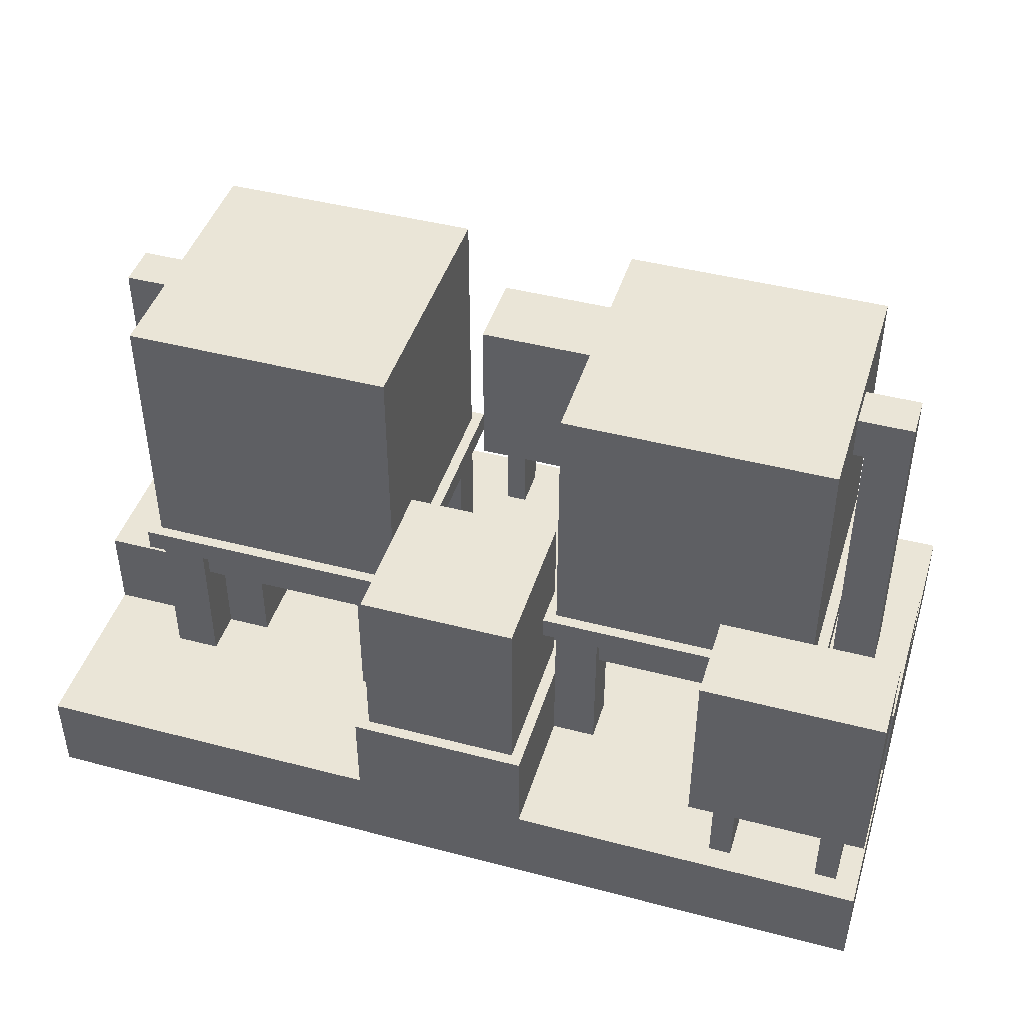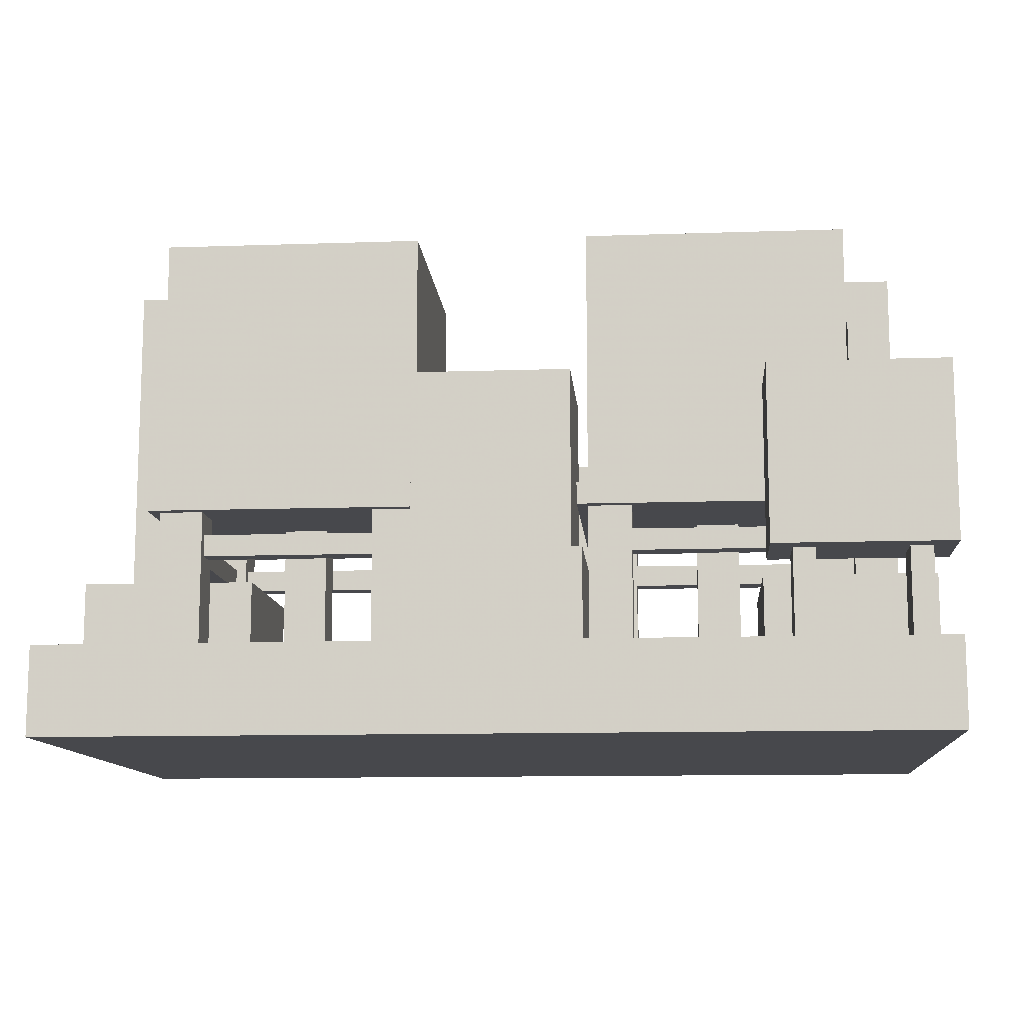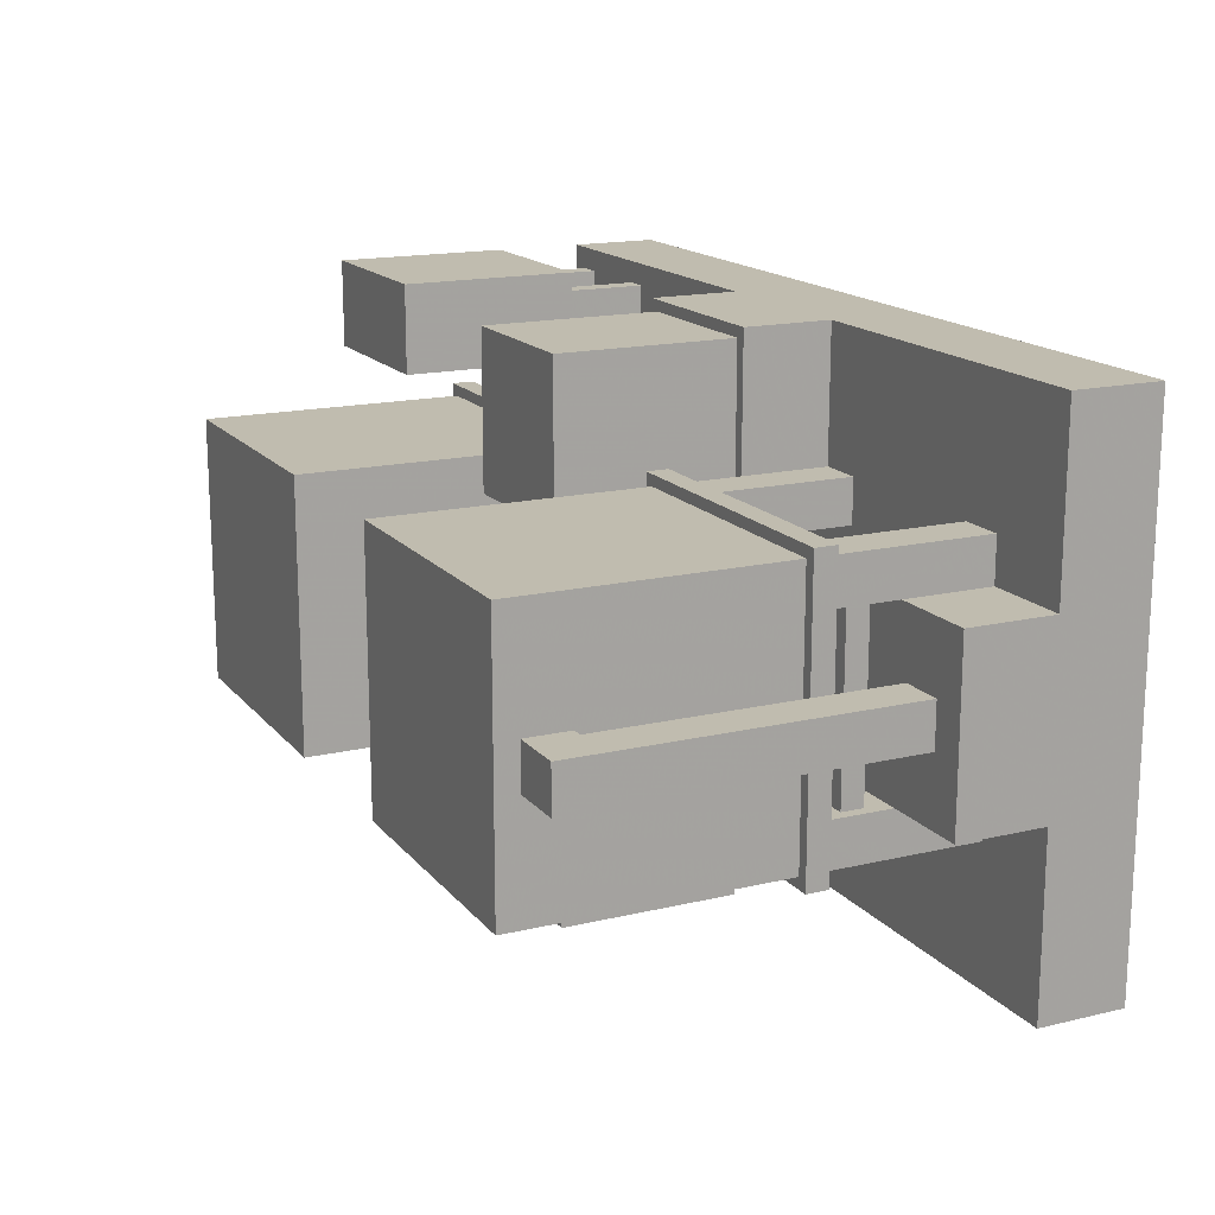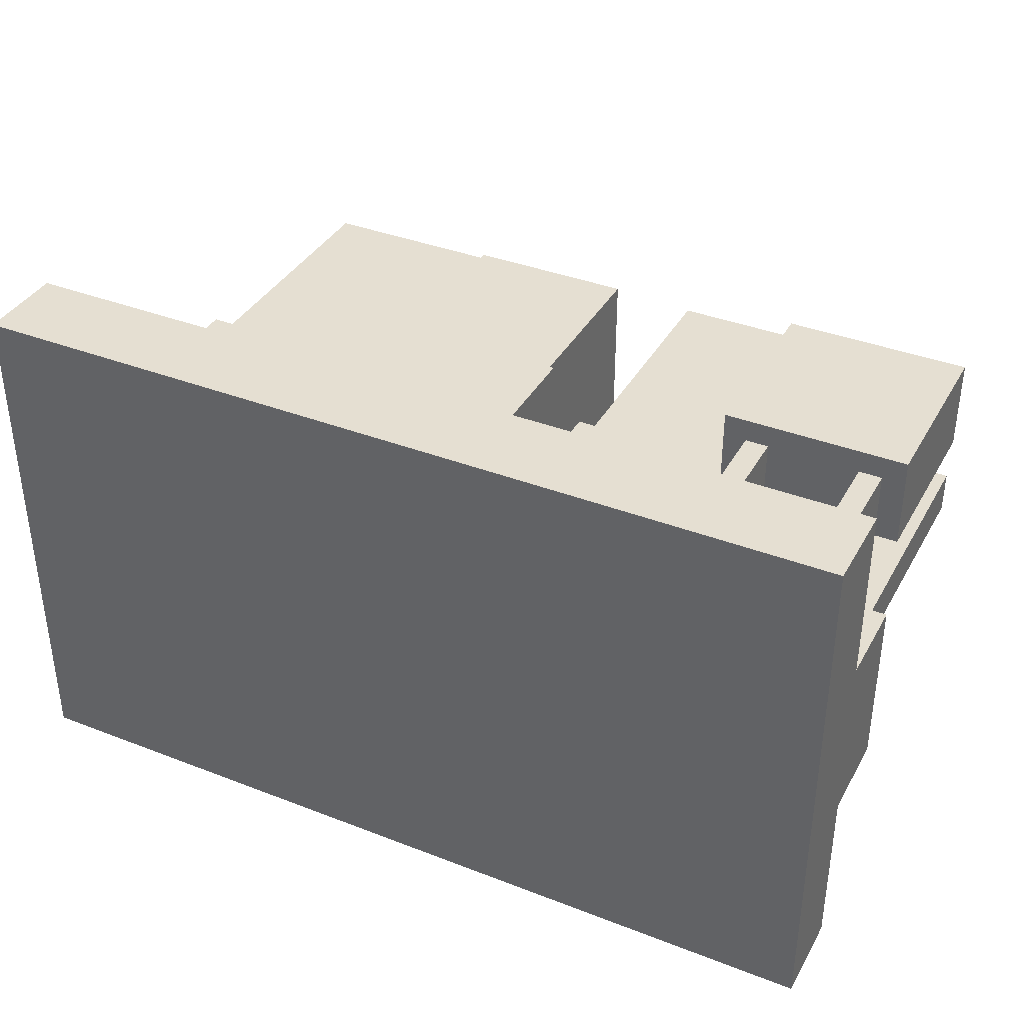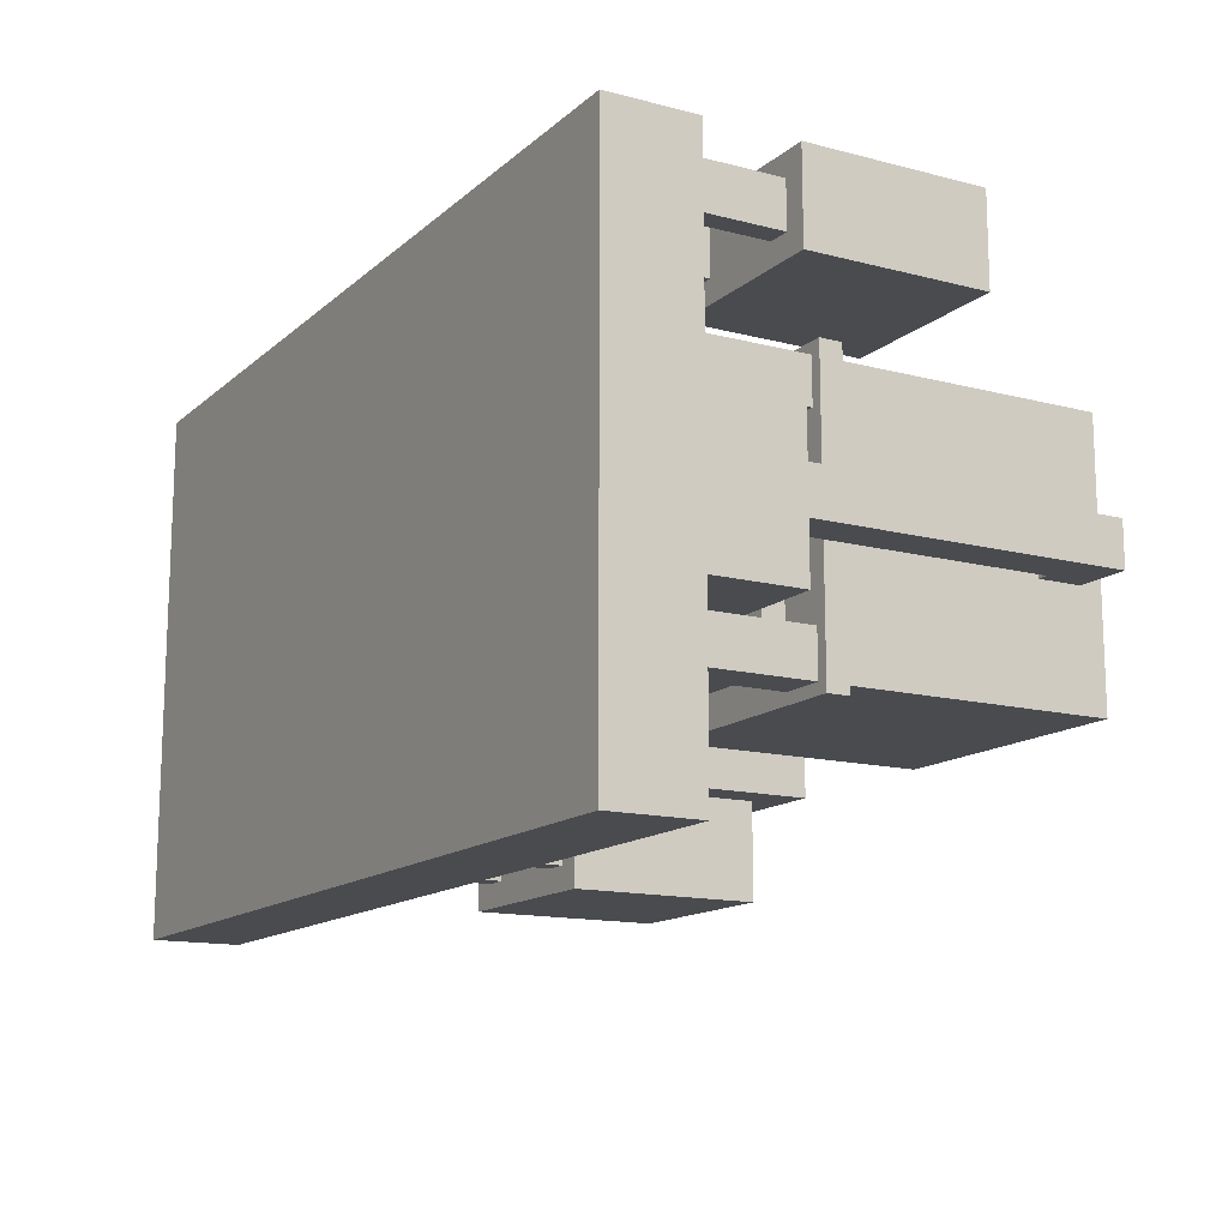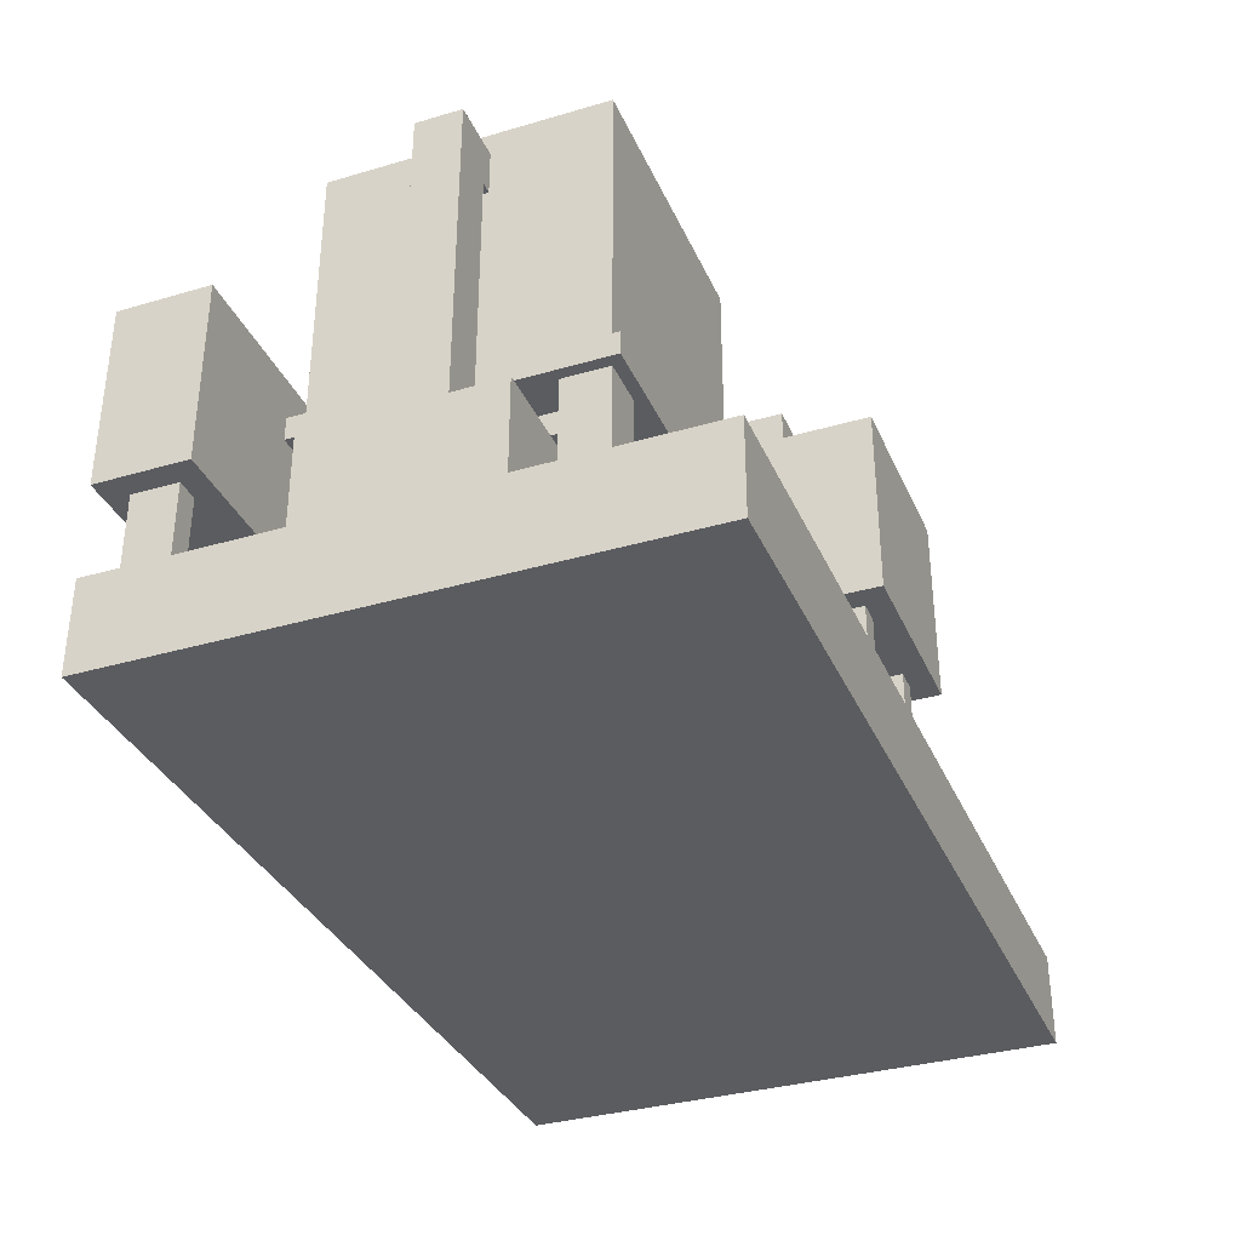
<metadata>
{"format":"obj","ext":"obj","renderer":"f3d","projection":"perspective","resolution":1024,"background":"white","views":[{"elev":44.2,"azim":17.0,"up":"+Y"},{"elev":-11.6,"azim":4.7,"up":"+Y"},{"elev":16.3,"azim":-115.8,"up":"+Z"},{"elev":37.5,"azim":26.4,"up":"+Z"},{"elev":-14.0,"azim":60.2,"up":"+Z"},{"elev":-34.4,"azim":111.5,"up":"+Y"}]}
</metadata>
<code>
o refinery
v -2 1.5 0.75
v -2 -0 0.75
v -0.5 -0 0.75
v -0.5 1.5 0.75
v -0.5 1.5 -0.75
v -0.5 0 -0.75
v -2 0 -0.75
v -2 1.5 -0.75
v 2 1.375 0.125
v 2 1.125 0.125
v 2.062 1.125 0.125
v 2.062 1.375 0.125
v 2.062 1.375 -0.125
v 2.062 1.125 -0.125
v 2 1.125 -0.125
v 2 1.375 -0.125
v -2.5 -0.5 0.5
v -2.5 -1 0.5
v -1.5 -1 0.5
v -1.5 -0.5 0.5
v -1.5 -0.5 -0.5
v -1.5 -1 -0.5
v -2.5 -1 -0.5
v -2.5 -0.5 -0.5
v 1.75 -0.125 0.75
v 1.75 -1 0.75
v 2 -1 0.75
v 2 -0.125 0.75
v 2 -0.125 0.5
v 2 -1 0.5
v 1.75 -1 0.5
v 1.75 -0.125 0.5
v -2.5 -1 1.5
v -2.5 -1.5 1.5
v 2.5 -1.5 1.5
v 2.5 -1 1.5
v 2.5 -1 -1.5
v 2.5 -1.5 -1.5
v -2.5 -1.5 -1.5
v -2.5 -1 -1.5
v -2.062 -0 0.8125
v -2.062 -0.125 0.8125
v -0.4375 -0.125 0.8125
v -0.4375 -0 0.8125
v -0.4375 0 -0.8125
v -0.4375 -0.125 -0.8125
v -2.062 -0.125 -0.8125
v -2.062 0 -0.8125
v 0.5 1.5 0.75
v 0.5 -0 0.75
v 2 -0 0.75
v 2 1.5 0.75
v 2 1.5 -0.75
v 2 0 -0.75
v 0.5 0 -0.75
v 0.5 1.5 -0.75
v 0.4375 -0 0.8125
v 0.4375 -0.125 0.8125
v 2.062 -0.125 0.8125
v 2.062 -0 0.8125
v 2.062 0 -0.8125
v 2.062 -0.125 -0.8125
v 0.4375 -0.125 -0.8125
v 0.4375 0 -0.8125
v -0.75 -0.125 -0.5
v -0.75 -1 -0.5
v -0.5 -1 -0.5
v -0.5 -0.125 -0.5
v -0.5 -0.125 -0.75
v -0.5 -1 -0.75
v -0.75 -1 -0.75
v -0.75 -0.125 -0.75
v 0.5 -0.125 -0.5
v 0.5 -1 -0.5
v 0.75 -1 -0.5
v 0.75 -0.125 -0.5
v 0.75 -0.125 -0.75
v 0.75 -1 -0.75
v 0.5 -1 -0.75
v 0.5 -0.125 -0.75
v -0.75 -0.125 0.75
v -0.75 -1 0.75
v -0.5 -1 0.75
v -0.5 -0.125 0.75
v -0.5 -0.125 0.5
v -0.5 -1 0.5
v -0.75 -1 0.5
v -0.75 -0.125 0.5
v 0.5 -0.125 0.75
v 0.5 -1 0.75
v 0.75 -1 0.75
v 0.75 -0.125 0.75
v 0.75 -0.125 0.5
v 0.75 -1 0.5
v 0.5 -1 0.5
v 0.5 -0.125 0.5
v -2 -0.125 0.75
v -2 -1 0.75
v -1.75 -1 0.75
v -1.75 -0.125 0.75
v -1.75 -0.125 0.5
v -1.75 -1 0.5
v -2 -1 0.5
v -2 -0.125 0.5
v -2 -0.125 -0.5
v -2 -1 -0.5
v -1.75 -1 -0.5
v -1.75 -0.125 -0.5
v -1.75 -0.125 -0.75
v -1.75 -1 -0.75
v -2 -1 -0.75
v -2 -0.125 -0.75
v 1.5 -0.5 0.5
v 1.5 -1 0.5
v 2.5 -1 0.5
v 2.5 -0.5 0.5
v 2.5 -0.5 -0.5
v 2.5 -1 -0.5
v 1.5 -1 -0.5
v 1.5 -0.5 -0.5
v -0.125 -0.875 0.5
v -0.125 -1 0.5
v 0.125 -1 0.5
v 0.125 -0.875 0.5
v 0.125 -0.875 0.125
v 0.125 -1 0.125
v -0.125 -1 0.125
v -0.125 -0.875 0.125
v 2.062 1.375 0.125
v 2.062 -0.5 0.125
v 2.312 -0.5 0.125
v 2.312 1.375 0.125
v 2.312 1.375 -0.125
v 2.312 -0.5 -0.125
v 2.062 -0.5 -0.125
v 2.062 1.375 -0.125
v -0.4375 0.5 1.438
v -0.4375 -0.5 1.438
v 0.4375 -0.5 1.438
v 0.4375 0.5 1.438
v 0.4375 0.5 0.5625
v 0.4375 -0.5 0.5625
v -0.4375 -0.5 0.5625
v -0.4375 0.5 0.5625
v -2.062 1.375 0.125
v -2.062 1.125 0.125
v -2 1.125 0.125
v -2 1.375 0.125
v -2 1.375 -0.125
v -2 1.125 -0.125
v -2.062 1.125 -0.125
v -2.062 1.375 -0.125
v -1.375 -0.125 0.125
v -1.375 -1 0.125
v -1.125 -1 0.125
v -1.125 -0.125 0.125
v -1.125 -0.125 -0.125
v -1.125 -1 -0.125
v -1.375 -1 -0.125
v -1.375 -0.125 -0.125
v -0.5 -0.5 1.5
v -0.5 -1 1.5
v 0.5 -1 1.5
v 0.5 -0.5 1.5
v 0.5 -0.5 0.5
v 0.5 -1 0.5
v -0.5 -1 0.5
v -0.5 -0.5 0.5
v 1.125 -0.125 0.125
v 1.125 -1 0.125
v 1.375 -1 0.125
v 1.375 -0.125 0.125
v 1.375 -0.125 -0.125
v 1.375 -1 -0.125
v 1.125 -1 -0.125
v 1.125 -0.125 -0.125
v -1.125 -0.875 0.125
v -1.125 -1 0.125
v 1.125 -1 0.125
v 1.125 -0.875 0.125
v 1.125 -0.875 -0.125
v 1.125 -1 -0.125
v -1.125 -1 -0.125
v -1.125 -0.875 -0.125
v -0.5 0.5 -1
v -0.5 -0.5 -1
v 0.5 -0.5 -1
v 0.5 0.5 -1
v 0.5 0.5 -1.5
v 0.5 -0.5 -1.5
v -0.5 -0.5 -1.5
v -0.5 0.5 -1.5
v 1.625 -0.5 1.375
v 1.625 -1 1.375
v 1.75 -1 1.375
v 1.75 -0.5 1.375
v 1.75 -0.5 1.125
v 1.75 -1 1.125
v 1.625 -1 1.125
v 1.625 -0.5 1.125
v 0.25 -0.5 -1.125
v 0.25 -1 -1.125
v 0.375 -1 -1.125
v 0.375 -0.5 -1.125
v 0.375 -0.5 -1.375
v 0.375 -1 -1.375
v 0.25 -1 -1.375
v 0.25 -0.5 -1.375
v 1.5 0.5 1.5
v 1.5 -0.5 1.5
v 2.5 -0.5 1.5
v 2.5 0.5 1.5
v 2.5 0.5 1
v 2.5 -0.5 1
v 1.5 -0.5 1
v 1.5 0.5 1
v 2.25 -0.5 1.375
v 2.25 -1 1.375
v 2.375 -1 1.375
v 2.375 -0.5 1.375
v 2.375 -0.5 1.125
v 2.375 -1 1.125
v 2.25 -1 1.125
v 2.25 -0.5 1.125
v -0.375 -0.5 -1.125
v -0.375 -1 -1.125
v -0.25 -1 -1.125
v -0.25 -0.5 -1.125
v -0.25 -0.5 -1.375
v -0.25 -1 -1.375
v -0.375 -1 -1.375
v -0.375 -0.5 -1.375
v -2.312 1.375 0.125
v -2.312 -0.5 0.125
v -2.062 -0.5 0.125
v -2.062 1.375 0.125
v -2.062 1.375 -0.125
v -2.062 -0.5 -0.125
v -2.312 -0.5 -0.125
v -2.312 1.375 -0.125
v 0.75 -0.25 -0.5625
v 0.75 -0.375 -0.5625
v 1.75 -0.375 -0.5625
v 1.75 -0.25 -0.5625
v 1.75 -0.25 -0.6875
v 1.75 -0.375 -0.6875
v 0.75 -0.375 -0.6875
v 0.75 -0.25 -0.6875
v 1.75 -0.125 -0.5
v 1.75 -1 -0.5
v 2 -1 -0.5
v 2 -0.125 -0.5
v 2 -0.125 -0.75
v 2 -1 -0.75
v 1.75 -1 -0.75
v 1.75 -0.125 -0.75
v 0.75 -0.25 0.6875
v 0.75 -0.375 0.6875
v 1.75 -0.375 0.6875
v 1.75 -0.25 0.6875
v 1.75 -0.25 0.5625
v 1.75 -0.375 0.5625
v 0.75 -0.375 0.5625
v 0.75 -0.25 0.5625
v -1.75 -0.25 -0.5625
v -1.75 -0.375 -0.5625
v -0.75 -0.375 -0.5625
v -0.75 -0.25 -0.5625
v -0.75 -0.25 -0.6875
v -0.75 -0.375 -0.6875
v -1.75 -0.375 -0.6875
v -1.75 -0.25 -0.6875
v -1.75 -0.25 0.6875
v -1.75 -0.375 0.6875
v -0.75 -0.375 0.6875
v -0.75 -0.25 0.6875
v -0.75 -0.25 0.5625
v -0.75 -0.375 0.5625
v -1.75 -0.375 0.5625
v -1.75 -0.25 0.5625
v 0.5625 -0.25 0.5
v 0.5625 -0.375 0.5
v 0.6875 -0.375 0.5
v 0.6875 -0.25 0.5
v 0.6875 -0.25 -0.5
v 0.6875 -0.375 -0.5
v 0.5625 -0.375 -0.5
v 0.5625 -0.25 -0.5
v -1.938 -0.25 0.5
v -1.938 -0.375 0.5
v -1.812 -0.375 0.5
v -1.812 -0.25 0.5
v -1.812 -0.25 -0.5
v -1.812 -0.375 -0.5
v -1.938 -0.375 -0.5
v -1.938 -0.25 -0.5
v -0.6875 -0.25 0.5
v -0.6875 -0.375 0.5
v -0.5625 -0.375 0.5
v -0.5625 -0.25 0.5
v -0.5625 -0.25 -0.5
v -0.5625 -0.375 -0.5
v -0.6875 -0.375 -0.5
v -0.6875 -0.25 -0.5
v 1.812 -0.25 0.5
v 1.812 -0.375 0.5
v 1.938 -0.375 0.5
v 1.938 -0.25 0.5
v 1.938 -0.25 -0.5
v 1.938 -0.375 -0.5
v 1.812 -0.375 -0.5
v 1.812 -0.25 -0.5
f 1 2 3 4
f 5 6 7 8
f 8 1 4 5
f 5 4 3 6
f 2 1 8 7
f 9 10 11 12
f 13 14 15 16
f 16 9 12 13
f 10 15 14 11
f 17 18 19 20
f 21 22 23 24
f 24 17 20 21
f 21 20 19 22
f 24 23 18 17
f 25 26 27 28
f 29 30 31 32
f 29 28 27 30
f 32 31 26 25
f 33 34 35 36
f 37 38 39 40
f 40 33 36 37
f 34 39 38 35
f 37 36 35 38
f 40 39 34 33
f 41 42 43 44
f 45 46 47 48
f 48 41 44 45
f 42 47 46 43
f 45 44 43 46
f 48 47 42 41
f 49 50 51 52
f 53 54 55 56
f 56 49 52 53
f 53 52 51 54
f 56 55 50 49
f 57 58 59 60
f 61 62 63 64
f 64 57 60 61
f 58 63 62 59
f 61 60 59 62
f 64 63 58 57
f 65 66 67 68
f 69 70 71 72
f 69 68 67 70
f 72 71 66 65
f 73 74 75 76
f 77 78 79 80
f 77 76 75 78
f 80 79 74 73
f 81 82 83 84
f 85 86 87 88
f 85 84 83 86
f 88 87 82 81
f 89 90 91 92
f 93 94 95 96
f 93 92 91 94
f 96 95 90 89
f 97 98 99 100
f 101 102 103 104
f 101 100 99 102
f 104 103 98 97
f 105 106 107 108
f 109 110 111 112
f 109 108 107 110
f 112 111 106 105
f 113 114 115 116
f 117 118 119 120
f 120 113 116 117
f 117 116 115 118
f 120 119 114 113
f 128 121 124 125
f 125 124 123 126
f 128 127 122 121
f 129 130 131 132
f 133 134 135 136
f 136 129 132 133
f 133 132 131 134
f 136 135 130 129
f 137 138 139 140
f 141 142 143 144
f 144 137 140 141
f 141 140 139 142
f 144 143 138 137
f 145 146 147 148
f 149 150 151 152
f 152 145 148 149
f 146 151 150 147
f 153 154 155 156
f 157 158 159 160
f 157 156 155 158
f 160 159 154 153
f 161 162 163 164
f 165 166 167 168
f 168 161 164 165
f 165 164 163 166
f 168 167 162 161
f 169 170 171 172
f 173 174 175 176
f 173 172 171 174
f 176 175 170 169
f 177 178 179 180
f 181 182 183 184
f 184 177 180 181
f 185 186 187 188
f 189 190 191 192
f 192 185 188 189
f 186 191 190 187
f 189 188 187 190
f 192 191 186 185
f 193 194 195 196
f 197 198 199 200
f 197 196 195 198
f 200 199 194 193
f 201 202 203 204
f 205 206 207 208
f 205 204 203 206
f 208 207 202 201
f 209 210 211 212
f 213 214 215 216
f 216 209 212 213
f 210 215 214 211
f 213 212 211 214
f 216 215 210 209
f 217 218 219 220
f 221 222 223 224
f 221 220 219 222
f 224 223 218 217
f 225 226 227 228
f 229 230 231 232
f 229 228 227 230
f 232 231 226 225
f 233 234 235 236
f 237 238 239 240
f 240 233 236 237
f 237 236 235 238
f 240 239 234 233
f 241 242 243 244
f 245 246 247 248
f 248 241 244 245
f 242 247 246 243
f 249 250 251 252
f 253 254 255 256
f 253 252 251 254
f 256 255 250 249
f 257 258 259 260
f 261 262 263 264
f 264 257 260 261
f 258 263 262 259
f 265 266 267 268
f 269 270 271 272
f 272 265 268 269
f 266 271 270 267
f 273 274 275 276
f 277 278 279 280
f 280 273 276 277
f 274 279 278 275
f 288 281 284 285
f 282 287 286 283
f 285 284 283 286
f 288 287 282 281
f 296 289 292 293
f 290 295 294 291
f 293 292 291 294
f 296 295 290 289
f 304 297 300 301
f 298 303 302 299
f 301 300 299 302
f 304 303 298 297
f 312 305 308 309
f 306 311 310 307
f 309 308 307 310
f 312 311 306 305

</code>
